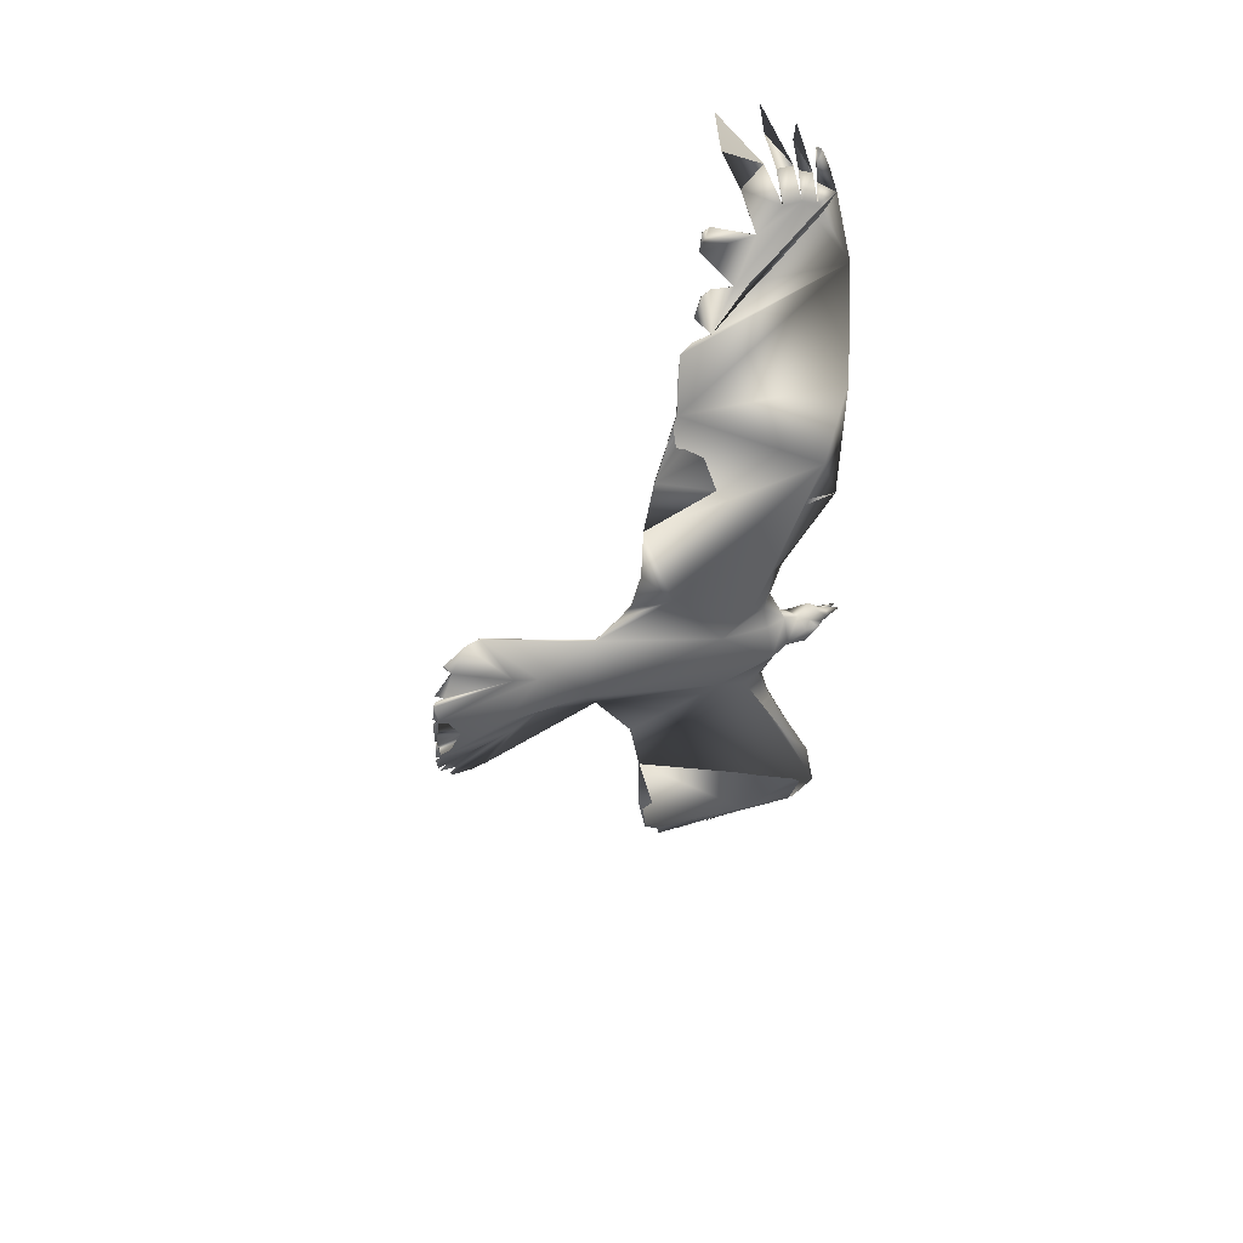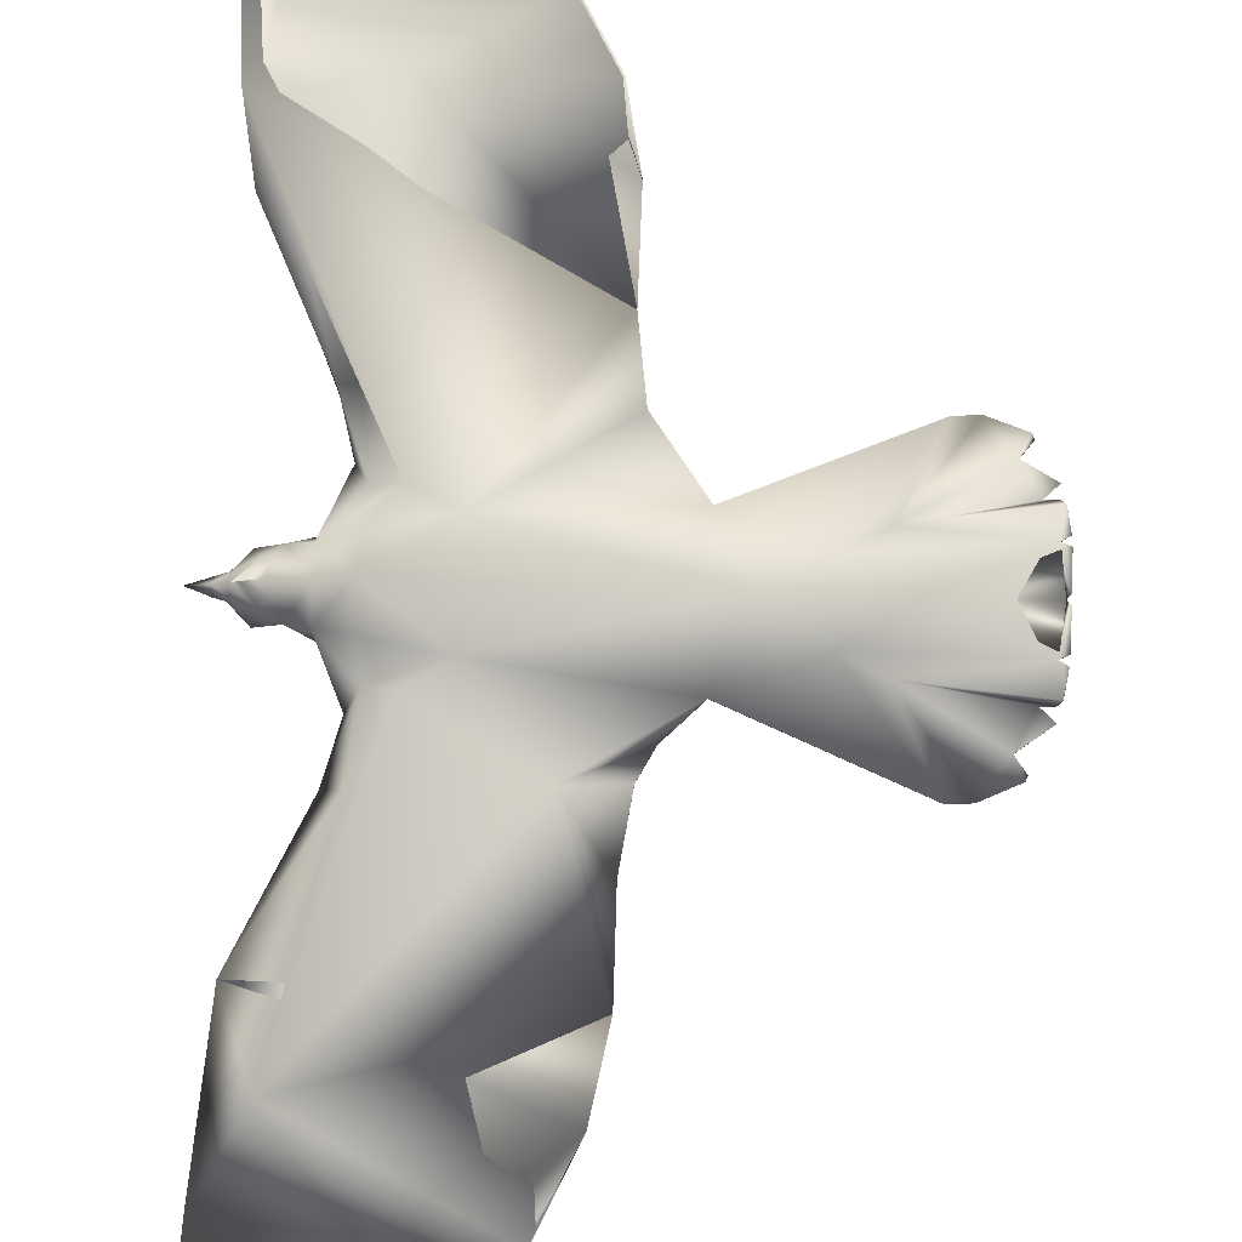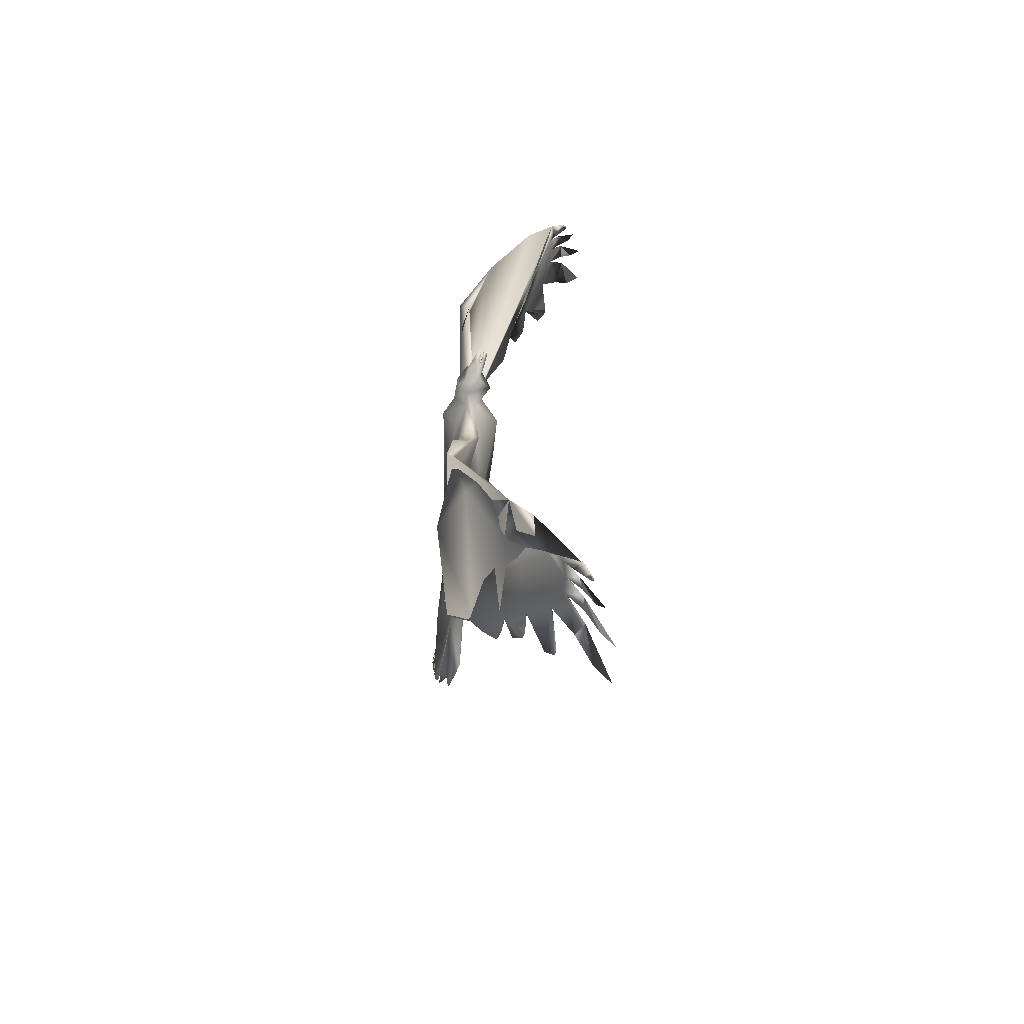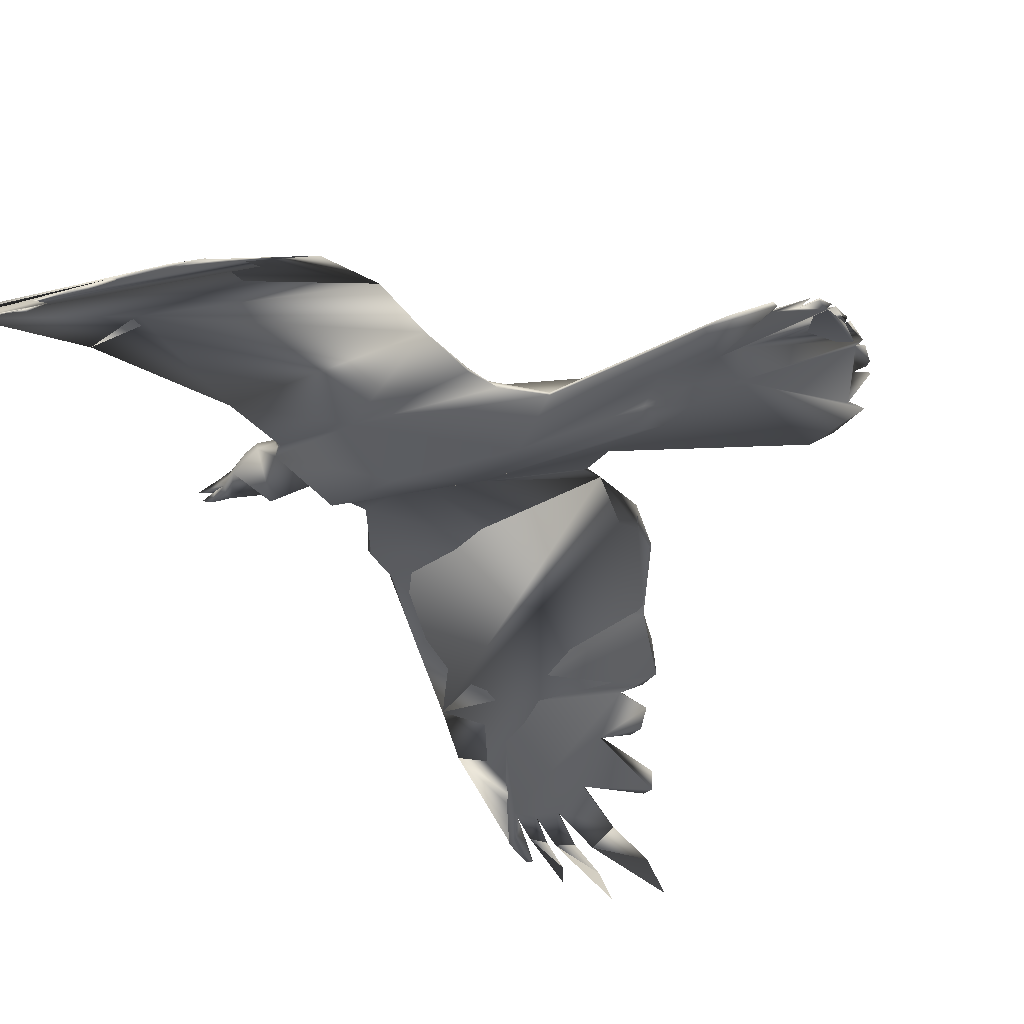
<metadata>
{"format":"obj","ext":"obj","renderer":"f3d","projection":"perspective","resolution":1024,"background":"white","views":[{"elev":50.4,"azim":-17.9,"up":"+Y"},{"elev":79.6,"azim":-178.9,"up":"+Z"},{"elev":-63.2,"azim":87.5,"up":"+Y"},{"elev":-21.4,"azim":-158.3,"up":"+Z"}]}
</metadata>
<code>
o Crow_crow_maste
v -0.4049 0.1046 0.08166
v -0.3933 0.1455 0.08451
v -0.3444 0.2456 0.09247
v -0.3401 0.5269 -0.02022
v -0.3552 0.5316 -0.02278
v -0.3741 0.5312 -0.02249
v -0.4035 0.5121 -0.01186
v -0.4325 0.476 0.01175
v -0.462 0.4433 0.03393
v -0.5066 0.3801 0.06678
v -0.5574 0.1394 0.0869
v -0.5948 0.09284 0.08279
v -0.7175 0.1464 0.08686
v -0.7342 0.1467 0.0909
v -0.7594 0.1363 0.1001
v -0.781 0.0475 0.1236
v -0.329 0.3664 0.06391
v -0.3655 0.307 0.1053
v -0.5486 0.2598 0.09535
v -0.3154 0.474 0.01073
v -0.3289 0.5684 -0.04309
v -0.3332 0.5726 -0.04542
v -0.3516 0.5965 -0.05849
v -0.3848 0.6178 -0.07007
v -0.4286 0.6176 -0.06985
v -0.4473 0.5271 -0.01987
v -0.4613 0.5097 -0.009125
v -0.4564 0.4793 0.01179
v -0.4771 0.4596 0.02401
v -0.4817 0.4413 0.03664
v -0.503 0.406 0.05607
v -0.32 0.5329 -0.02361
v -0.3359 0.5615 -0.0393
v -0.3386 0.5448 -0.03006
v -0.3417 0.5529 -0.03455
v -0.3569 0.5825 -0.05075
v -0.3594 0.5621 -0.03951
v -0.3839 0.5924 -0.0561
v -0.388 0.5682 -0.04281
v -0.427 0.5854 -0.05213
v -0.4557 0.5238 -0.01748
v -0.4665 0.4753 0.01502
v -0.4955 0.434 0.04172
v -0.3307 0.5712 -0.04461
v -0.3354 0.5725 -0.04531
v -0.3307 0.5712 -0.04461
v -0.3354 0.5725 -0.04531
v -0.3332 0.5726 -0.04542
v -0.7744 0.1076 0.1122
v -0.7803 0.07885 0.1195
v -0.7051 0.04313 0.1185
v -0.7527 0.1219 0.1016
v -0.7653 0.09858 0.1112
v -0.7743 0.07517 0.1196
v -0.6884 0.08337 0.09929
v -0.6613 0.06907 0.09469
v -0.7771 0.0959 0.1168
v -0.3431 0.04493 0.07987
v -0.3543 0.05869 0.0756
v -0.3888 0.06596 0.07964
v -0.4105 0.1042 0.06987
v -0.3401 0.5261 -0.02173
v -0.3552 0.5308 -0.02428
v -0.3741 0.5304 -0.024
v -0.4035 0.5112 -0.01337
v -0.4325 0.4753 0.01025
v -0.462 0.4426 0.03239
v -0.5066 0.3795 0.06513
v -0.5494 0.1899 0.09209
v -0.5574 0.1394 0.08475
v -0.5949 0.09284 0.08101
v -0.7179 0.1464 0.08519
v -0.4569 0.09528 0.08064
v -0.3831 0.2567 0.1028
v -0.5363 0.3199 0.08994
v -0.3238 0.5528 -0.03649
v -0.3546 0.5562 -0.03826
v -0.376 0.5612 -0.04095
v -0.4128 0.5507 -0.03505
v -0.4557 0.523 -0.01894
v -0.4665 0.4745 0.01349
v -0.4955 0.4333 0.04017
v -0.3307 0.5703 -0.04611
v -0.3354 0.5716 -0.04681
v -0.3333 0.5718 -0.04693
v -0.7742 0.09879 0.1133
v -0.7809 0.07263 0.1205
v -0.7058 0.04313 0.1158
v -0.7531 0.1219 0.0999
v -0.7747 0.07517 0.1179
v -0.6995 0.064 0.1021
v -0.6617 0.06907 0.09302
v -0.7609 0.1327 0.09868
v -0.7775 0.0959 0.1151
v -0.569 0.1176 0.08042
v -0.3176 0.03671 0.0751
v -0.3209 0.03676 0.06852
v -0.3408 0.04448 0.07433
v -0.3279 0.03687 0.06652
v -0.3405 0.04095 0.0692
v -0.3334 0.04234 0.0721
v -0.3253 0.03684 0.07145
v -0.3338 0.03699 0.08287
v -0.3245 0.03682 0.07395
v -0.3329 0.04233 0.0748
v -0.3868 0.06079 0.08902
v -0.4643 0.07732 0.1085
v -0.3488 0.03725 0.09438
v -0.3654 0.04612 0.1006
v -0.3721 0.0593 0.09047
v -0.3595 0.05145 0.09236
v -0.3725 0.03759 0.0605
v -0.4317 0.0939 0.09921
v -0.4139 0.09177 0.09419
v -0.4058 0.1464 0.09251
v -0.4106 0.06623 0.09975
v -0.6473 0.05988 0.07829
v -0.6358 0.04185 0.06942
v -0.4719 0.05803 0.05326
v -0.5151 0.1423 0.09445
v -0.5598 0.05845 0.06156
v -0.3421 0.03713 0.08756
v -0.407 -0.0287 0.08459
v -0.3968 -0.06973 0.08941
v -0.3512 -0.171 0.1023
v -0.3426 -0.2262 0.108
v -0.3323 -0.3581 0.03829
v -0.3569 -0.4464 -0.01885
v -0.3723 -0.4506 -0.02143
v -0.3911 -0.4496 -0.0209
v -0.4198 -0.4301 -0.009084
v -0.4474 -0.3938 0.01562
v -0.4757 -0.3604 0.03775
v -0.5179 -0.2972 0.07364
v -0.5606 -0.05862 0.09476
v -0.5964 -0.01032 0.08305
v -0.7207 -0.05992 0.08765
v -0.7375 -0.05964 0.09169
v -0.7624 -0.04843 0.1008
v -0.7811 0.04121 0.1236
v -0.5558 -0.1788 0.1104
v -0.5454 -0.2387 0.1031
v -0.3473 -0.4872 -0.04368
v -0.3518 -0.4912 -0.04615
v -0.371 -0.5139 -0.06005
v -0.4049 -0.5336 -0.07217
v -0.4487 -0.5321 -0.07143
v -0.4641 -0.4434 -0.01732
v -0.4775 -0.4259 -0.005909
v -0.4714 -0.396 0.0151
v -0.4913 -0.376 0.0278
v -0.4953 -0.3577 0.04018
v -0.5152 -0.3226 0.06143
v -0.3416 -0.473 -0.03499
v -0.354 -0.4803 -0.03951
v -0.3561 -0.4639 -0.0295
v -0.3595 -0.4718 -0.03431
v -0.3758 -0.5001 -0.05163
v -0.3776 -0.4801 -0.03946
v -0.4031 -0.5089 -0.0571
v -0.4063 -0.4853 -0.0427
v -0.4459 -0.5008 -0.05231
v -0.4724 -0.4398 -0.015
v -0.4813 -0.3916 0.0182
v -0.5088 -0.35 0.0454
v -0.3492 -0.4898 -0.0453
v -0.354 -0.491 -0.046
v -0.3492 -0.4898 -0.0453
v -0.354 -0.491 -0.046
v -0.3518 -0.4912 -0.04615
v -0.7764 -0.01918 0.1127
v -0.7814 0.009822 0.1197
v -0.7552 -0.03423 0.1022
v -0.767 -0.01044 0.1116
v -0.7753 0.01332 0.1198
v -0.6897 0.002232 0.09961
v -0.6622 0.01563 0.0946
v -0.7788 -0.007341 0.1172
v -0.3434 0.02935 0.07988
v -0.3883 0.0379 0.1056
v -0.6167 0.0417 0.1112
v -0.355 0.01595 0.07565
v -0.3897 0.009752 0.0801
v -0.4126 -0.02871 0.07284
v -0.3482 -0.2236 0.09912
v -0.3569 -0.4455 -0.02032
v -0.3722 -0.4497 -0.0229
v -0.3911 -0.4487 -0.02237
v -0.4198 -0.4292 -0.01055
v -0.4474 -0.393 0.01415
v -0.4756 -0.3596 0.03628
v -0.5179 -0.2966 0.07209
v -0.5543 -0.1095 0.1062
v -0.5607 -0.05847 0.09146
v -0.5966 -0.01032 0.0811
v -0.7211 -0.05992 0.08598
v -0.6756 0.04258 0.09636
v -0.4587 -0.01767 0.08277
v -0.3415 -0.2875 0.06541
v -0.3718 -0.1312 0.08157
v -0.3598 -0.2878 0.08527
v -0.5454 -0.2382 0.1015
v -0.3303 -0.3949 0.01267
v -0.3416 -0.4721 -0.03646
v -0.3725 -0.4745 -0.03801
v -0.3941 -0.4787 -0.04066
v -0.4305 -0.4674 -0.03386
v -0.4724 -0.439 -0.01643
v -0.4813 -0.3908 0.01672
v -0.5088 -0.3492 0.04392
v -0.3492 -0.4889 -0.04677
v -0.354 -0.4901 -0.04747
v -0.3518 -0.4903 -0.04762
v -0.7784 0.0443 0.1212
v -0.7759 -0.01035 0.1137
v -0.7818 0.01607 0.1207
v -0.7556 -0.03423 0.1005
v -0.7757 0.01332 0.1181
v -0.7002 0.02197 0.1023
v -0.6626 0.01563 0.09322
v -0.7637 -0.0448 0.09937
v -0.7792 -0.007341 0.1155
v -0.5716 -0.03601 0.082
v -0.3411 0.0297 0.07435
v -0.3407 0.03321 0.06921
v -0.3336 0.0316 0.07212
v -0.333 0.0316 0.07481
v -0.3875 0.01494 0.08963
v -0.4655 0.001481 0.1096
v -0.3488 0.03725 0.09438
v -0.3617 0.03746 0.1022
v -0.3657 0.02893 0.1006
v -0.3728 0.01596 0.09072
v -0.3599 0.02339 0.09239
v -0.4335 -0.01631 0.1017
v -0.4156 -0.015 0.0965
v -0.4093 -0.06992 0.09745
v -0.3796 -0.131 0.1023
v -0.4102 0.03835 0.1187
v -0.4117 0.01045 0.1012
v -0.6477 0.02425 0.07815
v -0.4179 0.03832 0.05053
v -0.4314 -0.2354 0.1164
v -0.3803 -0.3589 0.03906
v -0.5104 0.003217 0.06733
f 27 41 80
f 21 32 76
f 216 218 175
f 223 194 135
f 112 182 233
f 98 100 59
f 46 44 48
f 22 85 84
f 10 75 19
f 87 88 214
f 229 240 239
f 190 189 208
f 10 43 31
f 28 8 66
f 164 133 151
f 97 102 226
f 106 180 110
f 139 221 138
f 54 175 51
f 224 179 182
f 2 1 61
f 17 3 74
f 229 235 240
f 48 85 22
f 94 57 86
f 198 245 183
f 81 28 66
f 43 30 82
f 31 43 82
f 73 60 119
f 104 227 105
f 101 226 102
f 226 224 99
f 41 26 80
f 228 233 180
f 131 189 207
f 13 12 72
f 184 124 200
f 111 110 109
f 84 34 45
f 121 118 117
f 128 186 156
f 103 96 105
f 98 101 99
f 14 72 93
f 116 107 239
f 238 125 124
f 55 53 86
f 171 217 173
f 179 224 227
f 74 19 75
f 39 6 64
f 112 59 182
f 126 200 125
f 199 201 185
f 178 215 176
f 44 46 83
f 64 6 78
f 2 115 114
f 75 17 74
f 92 197 91
f 99 101 97
f 130 188 206
f 177 181 51
f 92 117 197
f 165 210 152
f 225 100 99
f 164 151 209
f 150 209 190
f 46 21 83
f 113 114 115
f 54 50 90
f 168 211 143
f 131 148 189
f 11 95 120
f 179 227 103
f 47 84 45
f 123 124 184
f 14 13 72
f 193 243 202
f 170 213 211
f 175 218 172
f 241 117 118
f 8 27 80
f 220 219 197
f 98 58 105
f 213 144 169
f 124 123 236
f 65 7 79
f 228 183 233
f 106 60 61
f 211 204 143
f 165 153 210
f 50 57 94
f 231 180 232
f 14 93 15
f 120 69 11
f 26 7 65
f 153 165 134
f 202 141 193
f 2 61 73
f 129 187 205
f 183 242 60
f 197 219 91
f 173 217 221
f 116 106 114
f 198 183 184
f 236 123 228
f 29 42 81
f 54 90 87
f 63 5 77
f 1 114 106
f 155 156 167
f 37 5 63
f 21 76 83
f 128 157 186
f 201 243 185
f 163 149 208
f 132 150 190
f 191 152 210
f 133 152 191
f 153 134 210
f 59 112 110
f 169 155 212
f 137 138 196
f 71 12 95
f 208 189 148
f 135 136 223
f 178 222 215
f 216 140 214
f 231 109 180
f 70 11 69
f 164 209 150
f 112 183 60
f 10 68 75
f 234 230 232
f 105 58 103
f 228 180 239
f 30 67 82
f 60 73 61
f 233 234 232
f 124 237 238
f 30 9 67
f 225 224 182
f 58 98 59
f 4 34 62
f 211 168 166
f 11 70 95
f 137 196 136
f 178 172 222
f 106 116 239
f 87 214 16
f 130 161 188
f 241 245 220
f 121 73 119
f 123 184 228
f 104 96 227
f 89 52 93
f 135 194 193
f 111 109 108
f 244 201 199
f 221 196 138
f 136 195 223
f 129 159 187
f 154 143 204
f 149 132 208
f 115 2 3
f 141 202 142
f 126 125 238
f 163 208 148
f 31 82 10
f 44 83 48
f 119 242 245
f 18 3 17
f 108 231 230
f 35 4 62
f 42 28 81
f 106 110 60
f 52 89 49
f 169 144 170
f 183 112 233
f 47 22 84
f 88 216 214
f 173 174 171
f 175 177 51
f 173 176 174
f 178 175 172
f 229 239 181
f 136 229 181
f 136 181 177
f 137 136 177
f 139 173 221
f 139 138 173
f 173 138 176
f 176 175 178
f 138 137 176
f 137 177 176
f 177 175 176
f 243 192 202
f 201 192 243
f 127 244 199
f 203 244 127
f 244 192 201
f 162 161 147
f 207 161 162
f 207 188 161
f 189 188 207
f 154 244 203
f 244 210 192
f 151 190 209
f 211 213 212
f 160 159 146
f 206 159 160
f 188 159 206
f 188 187 159
f 158 157 145
f 205 157 158
f 187 157 205
f 187 186 157
f 189 187 188
f 190 187 189
f 204 211 212
f 204 212 156
f 204 156 186
f 190 186 187
f 191 151 133
f 191 190 151
f 191 186 190
f 244 191 210
f 244 186 191
f 154 204 244
f 204 186 244
f 161 162 147
f 161 207 162
f 130 207 161
f 130 131 207
f 136 135 229
f 135 193 229
f 166 169 170
f 166 155 169
f 148 149 163
f 131 149 148
f 131 132 149
f 150 133 164
f 132 133 150
f 229 193 235
f 235 193 126
f 126 193 127
f 159 160 146
f 159 206 160
f 159 130 206
f 129 130 159
f 157 158 145
f 157 205 158
f 157 129 205
f 128 129 157
f 129 131 130
f 129 132 131
f 133 165 152
f 133 134 165
f 141 142 134
f 193 141 127
f 141 134 127
f 134 133 127
f 133 132 127
f 132 129 127
f 127 129 203
f 129 128 203
f 203 128 154
f 128 156 154
f 156 155 154
f 154 155 143
f 155 166 143
f 166 168 143
f 99 97 226
f 180 109 110
f 175 140 216
f 87 16 54
f 16 214 54
f 214 140 175
f 54 214 175
f 235 236 228
f 240 235 228
f 47 48 22
f 245 242 183
f 60 242 119
f 227 224 98
f 105 227 98
f 98 224 226
f 101 98 226
f 224 225 99
f 233 232 180
f 12 71 72
f 34 33 45
f 96 104 105
f 100 98 99
f 53 52 49
f 56 54 51
f 55 52 53
f 54 57 50
f 239 107 181
f 107 12 181
f 181 12 56
f 12 13 56
f 52 15 93
f 14 15 52
f 14 52 55
f 54 55 57
f 13 14 55
f 56 13 55
f 54 56 55
f 125 200 124
f 57 55 86
f 69 19 74
f 2 74 3
f 69 74 2
f 69 2 73
f 70 69 73
f 95 70 73
f 71 95 73
f 127 199 126
f 199 185 126
f 185 200 126
f 215 174 176
f 1 2 114
f 81 9 29
f 66 9 81
f 39 40 25
f 39 79 40
f 64 79 39
f 64 65 79
f 75 20 17
f 67 68 82
f 84 85 83
f 37 38 24
f 37 78 38
f 37 64 78
f 63 64 37
f 35 36 23
f 35 77 36
f 35 63 77
f 62 63 35
f 63 65 64
f 75 32 20
f 62 65 63
f 84 83 76
f 34 84 76
f 34 76 32
f 62 34 32
f 26 66 80
f 26 65 66
f 65 62 66
f 66 62 9
f 32 75 68
f 32 68 67
f 62 32 9
f 32 67 9
f 71 92 72
f 89 53 49
f 92 91 72
f 72 91 93
f 94 90 50
f 91 88 87
f 53 94 86
f 53 90 94
f 89 90 53
f 91 87 90
f 93 91 89
f 91 90 89
f 101 102 97
f 181 56 51
f 182 59 225
f 59 100 225
f 18 113 115
f 3 18 115
f 95 12 120
f 179 103 122
f 233 182 234
f 182 179 234
f 179 122 234
f 122 230 234
f 33 47 45
f 193 198 243
f 245 198 193
f 195 245 223
f 245 193 194
f 223 245 194
f 166 170 211
f 220 197 117
f 241 220 117
f 66 8 80
f 196 220 195
f 174 217 171
f 196 219 220
f 221 219 196
f 222 172 218
f 219 216 88
f 215 222 174
f 222 218 174
f 174 218 217
f 218 216 219
f 217 218 219
f 221 217 219
f 212 213 169
f 237 124 236
f 1 106 61
f 107 120 12
f 9 42 29
f 40 39 25
f 79 39 40
f 79 6 39
f 7 6 79
f 113 120 107
f 113 18 120
f 47 46 48
f 33 46 47
f 120 19 69
f 120 18 19
f 19 18 10
f 18 17 10
f 17 20 10
f 33 21 46
f 27 26 41
f 27 7 26
f 8 7 27
f 9 28 42
f 9 8 28
f 10 20 43
f 32 21 33
f 32 33 34
f 32 34 4
f 20 32 4
f 38 37 24
f 78 37 38
f 6 37 78
f 6 5 37
f 36 35 23
f 77 35 36
f 5 35 77
f 5 4 35
f 7 5 6
f 8 5 7
f 30 43 9
f 20 4 5
f 20 5 8
f 43 20 9
f 20 8 9
f 219 88 91
f 107 116 114
f 113 107 114
f 156 212 167
f 185 243 200
f 243 198 184
f 200 243 184
f 134 192 210
f 112 60 110
f 155 167 212
f 230 231 232
f 103 58 122
f 59 110 111
f 58 59 111
f 122 58 111
f 108 122 111
f 240 228 239
f 196 195 136
f 180 106 239
f 245 195 220
f 71 73 121
f 92 71 121
f 117 92 121
f 184 183 228
f 96 103 227
f 109 231 108
f 132 190 208
f 202 192 142
f 192 134 142
f 235 126 238
f 236 235 237
f 235 238 237
f 82 68 10
f 83 85 48
f 121 119 245
f 118 121 245
f 241 118 245
f 122 108 230
f 144 213 170

</code>
